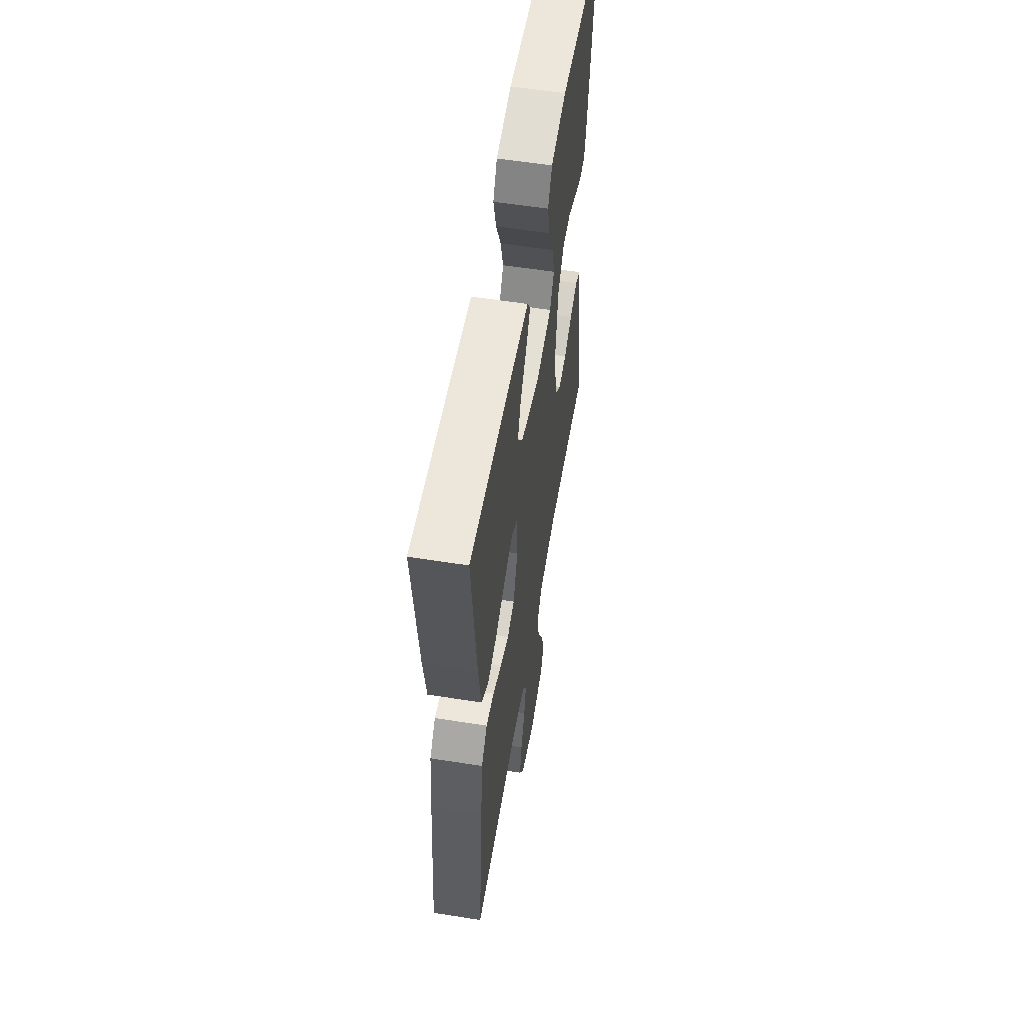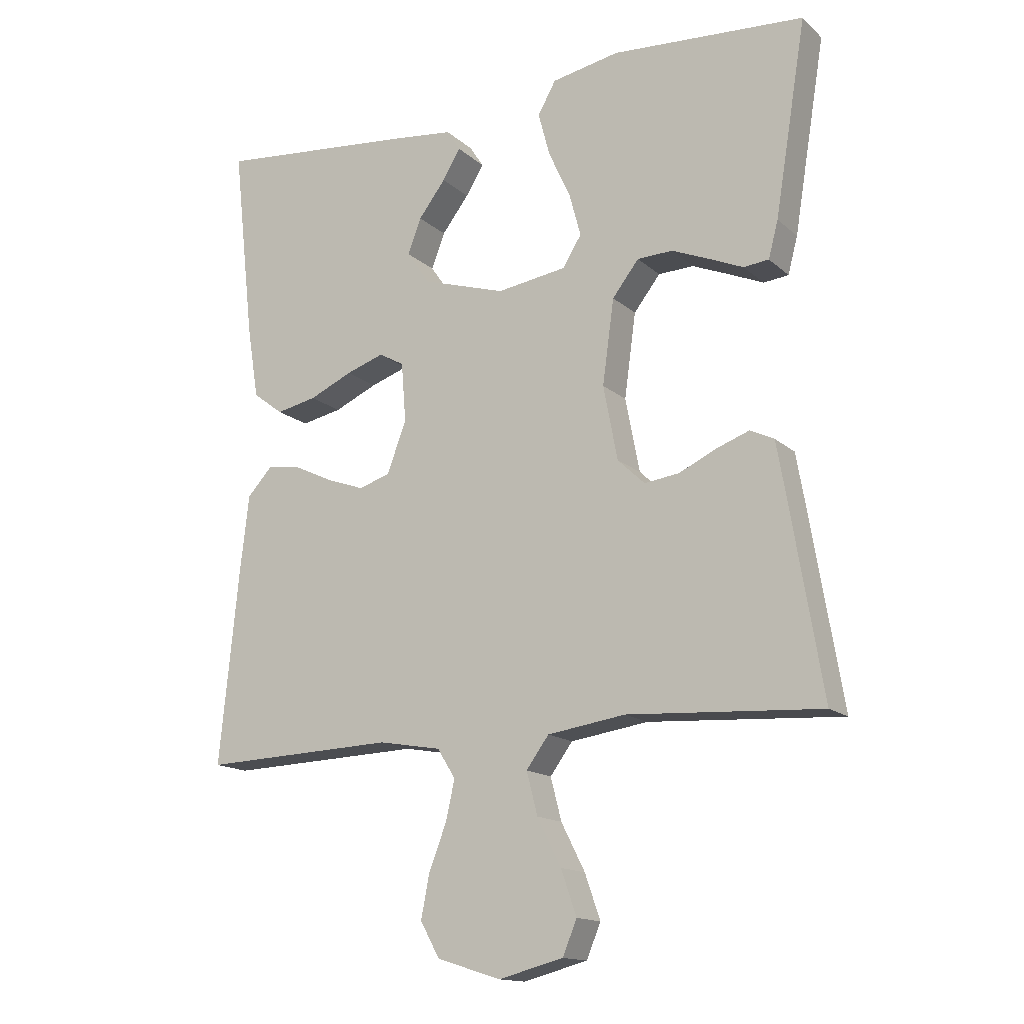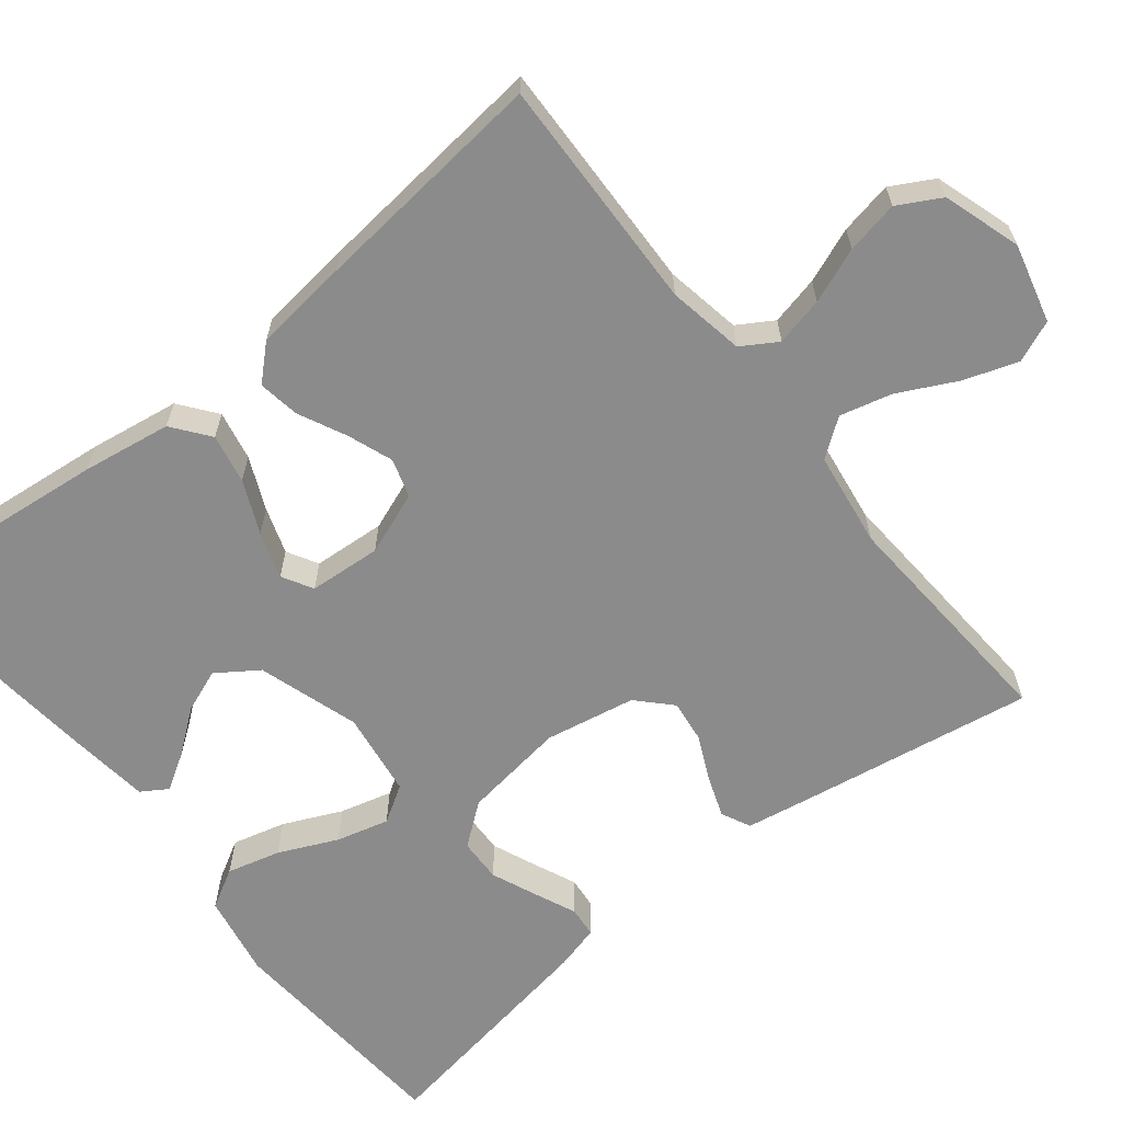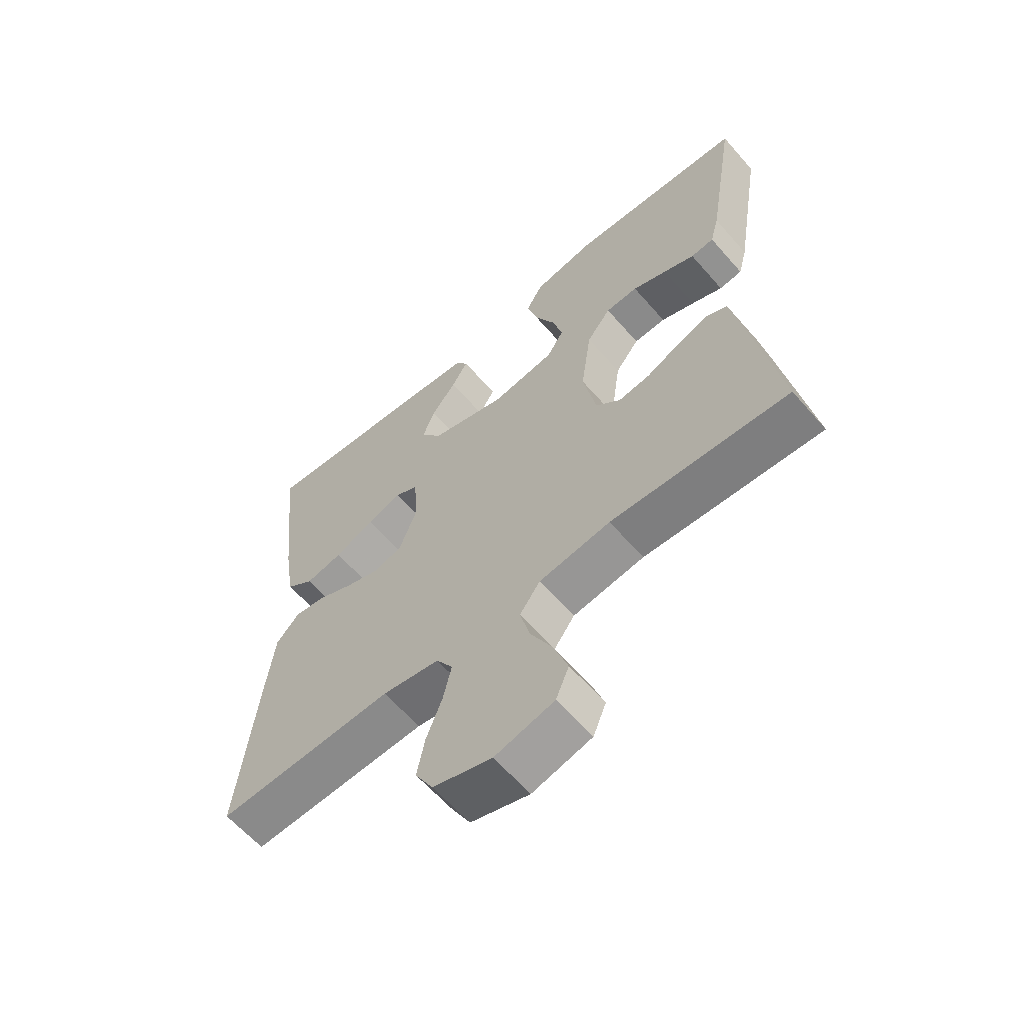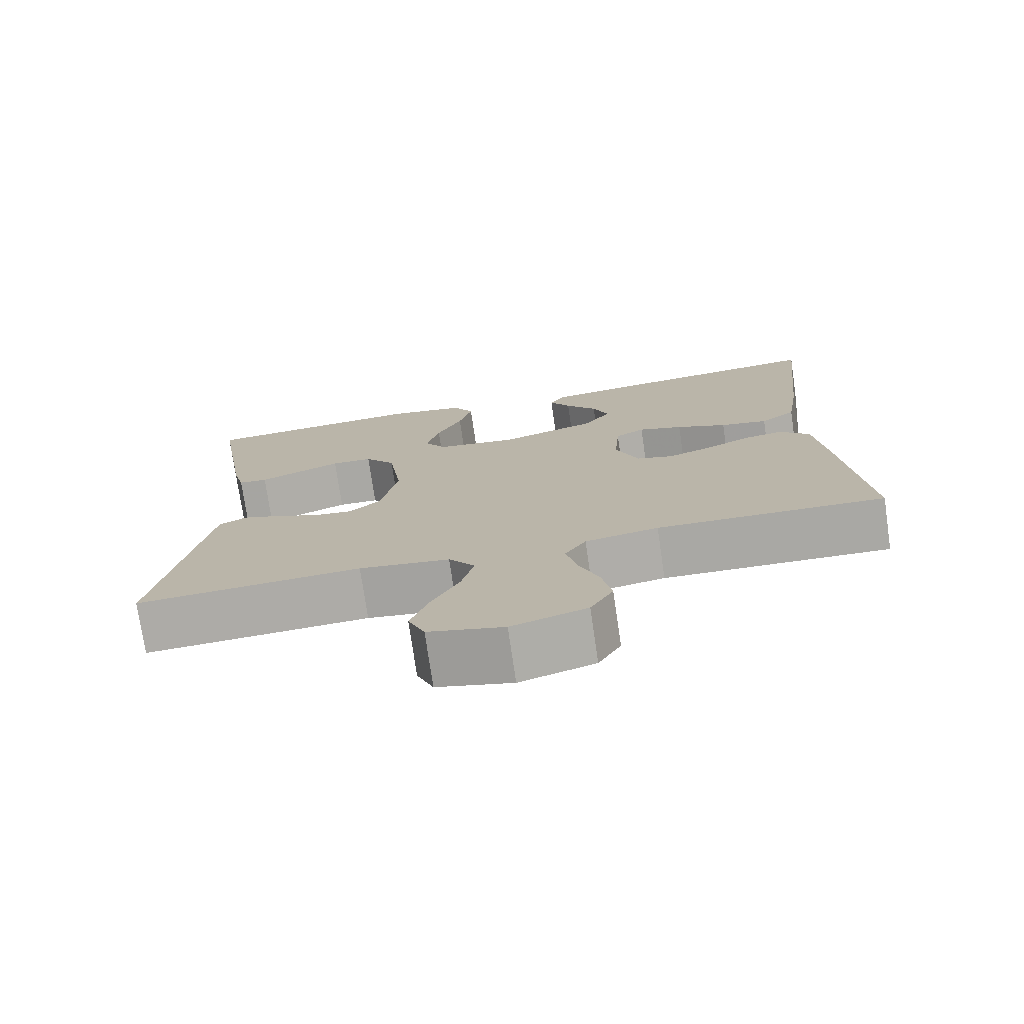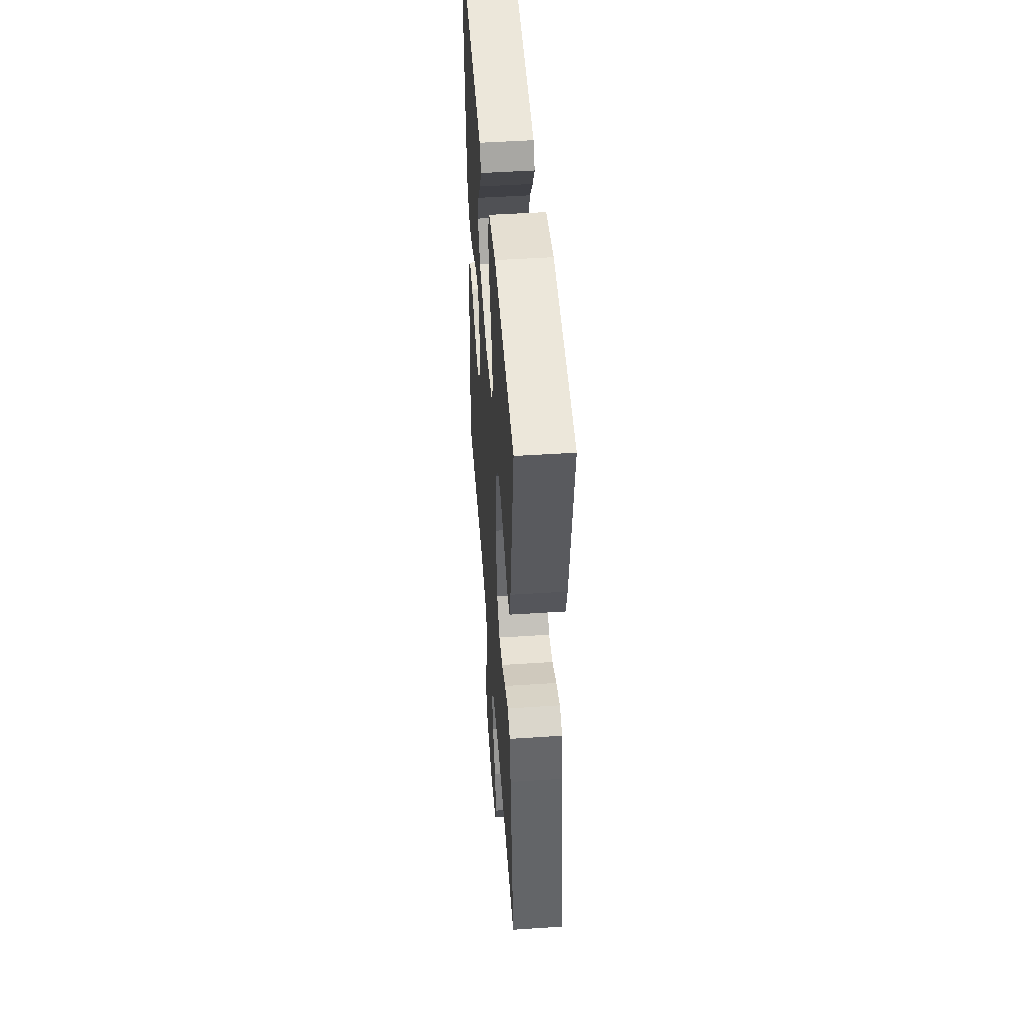
<metadata>
{"format":"obj","ext":"obj","renderer":"f3d","projection":"perspective","resolution":1024,"background":"white","views":[{"elev":56.9,"azim":99.4,"up":"+Z"},{"elev":-15.0,"azim":-150.1,"up":"+Z"},{"elev":-63.8,"azim":128.8,"up":"+Y"},{"elev":-62.0,"azim":-139.0,"up":"+Z"},{"elev":-75.6,"azim":8.3,"up":"+Z"},{"elev":48.4,"azim":-94.2,"up":"+Z"}]}
</metadata>
<code>
v 0.5 0.07 -0.5
v 0.2 0.07 -0.489
v 0.103 0.07 -0.506
v 0.075 0.07 -0.551
v 0.089 0.07 -0.613
v 0.116 0.07 -0.683
v 0.129 0.07 -0.75
v 0.099 0.07 -0.804
v 0 0.07 -0.835
v -0.1 0.07 -0.809
v -0.122 0.07 -0.756
v -0.098 0.07 -0.687
v -0.061 0.07 -0.614
v -0.044 0.07 -0.548
v -0.079 0.07 -0.5
v -0.2 0.07 -0.482
v -0.5 0.07 -0.5
v -0.45 0.07 -0.2
v -0.436 0.07 -0.12
v -0.399 0.07 -0.102
v -0.347 0.07 -0.121
v -0.29 0.07 -0.148
v -0.236 0.07 -0.155
v -0.194 0.07 -0.115
v -0.172 0.07 0
v -0.19 0.07 0.131
v -0.231 0.07 0.184
v -0.286 0.07 0.186
v -0.344 0.07 0.162
v -0.397 0.07 0.139
v -0.436 0.07 0.143
v -0.451 0.07 0.2
v -0.5 0.07 0.5
v -0.2 0.07 0.52
v -0.095 0.07 0.5
v -0.067 0.07 0.45
v -0.085 0.07 0.382
v -0.119 0.07 0.308
v -0.137 0.07 0.241
v -0.108 0.07 0.194
v 0 0.07 0.178
v 0.129 0.07 0.218
v 0.165 0.07 0.27
v 0.144 0.07 0.325
v 0.102 0.07 0.38
v 0.074 0.07 0.426
v 0.095 0.07 0.459
v 0.2 0.07 0.471
v 0.5 0.07 0.5
v 0.467 0.07 0.2
v 0.449 0.07 0.087
v 0.402 0.07 0.051
v 0.339 0.07 0.064
v 0.272 0.07 0.094
v 0.213 0.07 0.114
v 0.174 0.07 0.092
v 0.167 0.07 0
v 0.197 0.07 -0.08
v 0.246 0.07 -0.095
v 0.304 0.07 -0.074
v 0.364 0.07 -0.045
v 0.417 0.07 -0.037
v 0.456 0.07 -0.079
v 0.47 0.07 -0.2
v 0.5 0 -0.5
v 0.2 0 -0.489
v 0.103 0 -0.506
v 0.075 0 -0.551
v 0.089 0 -0.613
v 0.116 0 -0.683
v 0.129 0 -0.75
v 0.099 0 -0.804
v 0 0 -0.835
v -0.1 0 -0.809
v -0.122 0 -0.756
v -0.098 0 -0.687
v -0.061 0 -0.614
v -0.044 0 -0.548
v -0.079 0 -0.5
v -0.2 0 -0.482
v -0.5 0 -0.5
v -0.45 0 -0.2
v -0.436 0 -0.12
v -0.399 0 -0.102
v -0.347 0 -0.121
v -0.29 0 -0.148
v -0.236 0 -0.155
v -0.194 0 -0.115
v -0.172 0 0
v -0.19 0 0.131
v -0.231 0 0.184
v -0.286 0 0.186
v -0.344 0 0.162
v -0.397 0 0.139
v -0.436 0 0.143
v -0.451 0 0.2
v -0.5 0 0.5
v -0.2 0 0.52
v -0.095 0 0.5
v -0.067 0 0.45
v -0.085 0 0.382
v -0.119 0 0.308
v -0.137 0 0.241
v -0.108 0 0.194
v 0 0 0.178
v 0.129 0 0.218
v 0.165 0 0.27
v 0.144 0 0.325
v 0.102 0 0.38
v 0.074 0 0.426
v 0.095 0 0.459
v 0.2 0 0.471
v 0.5 0 0.5
v 0.467 0 0.2
v 0.449 0 0.087
v 0.402 0 0.051
v 0.339 0 0.064
v 0.272 0 0.094
v 0.213 0 0.114
v 0.174 0 0.092
v 0.167 0 0
v 0.197 0 -0.08
v 0.246 0 -0.095
v 0.304 0 -0.074
v 0.364 0 -0.045
v 0.417 0 -0.037
v 0.456 0 -0.079
v 0.47 0 -0.2
f 63 64 1 2
f 60 61 62 63
f 59 60 63 2
f 58 59 2 3
f 57 58 3 4
f 56 57 4
f 51 52 53 54
f 51 54 55
f 50 51 55
f 49 50 55
f 48 49 55 56
f 44 45 46 47
f 43 44 47 48
f 35 36 37 38
f 35 38 39
f 34 35 39
f 33 34 39
f 32 33 39 40
f 29 30 31 32
f 28 29 32
f 27 28 32 40
f 19 20 21 22
f 17 18 19 22
f 16 17 22 23
f 15 16 23 24
f 10 11 12 13
f 10 13 14
f 9 10 14
f 8 9 14
f 5 6 7 8
f 4 5 8 14
f 43 48 56 4
f 26 27 40 41
f 25 26 41
f 25 41 42
f 24 25 42
f 15 24 42
f 15 42 43
f 4 14 15 43
f 66 65 128 127
f 127 126 125 124
f 66 127 124 123
f 67 66 123 122
f 68 67 122 121
f 68 121 120
f 118 117 116 115
f 119 118 115
f 119 115 114
f 119 114 113
f 120 119 113 112
f 111 110 109 108
f 112 111 108 107
f 102 101 100 99
f 103 102 99
f 103 99 98
f 103 98 97
f 104 103 97 96
f 96 95 94 93
f 96 93 92
f 104 96 92 91
f 86 85 84 83
f 86 83 82 81
f 87 86 81 80
f 88 87 80 79
f 77 76 75 74
f 78 77 74
f 78 74 73
f 78 73 72
f 72 71 70 69
f 78 72 69 68
f 68 120 112 107
f 105 104 91 90
f 105 90 89
f 106 105 89
f 106 89 88
f 106 88 79
f 107 106 79
f 107 79 78 68
f 1 65 66 2
f 2 66 67 3
f 3 67 68 4
f 4 68 69 5
f 5 69 70 6
f 6 70 71 7
f 7 71 72 8
f 8 72 73 9
f 9 73 74 10
f 10 74 75 11
f 11 75 76 12
f 12 76 77 13
f 13 77 78 14
f 14 78 79 15
f 15 79 80 16
f 16 80 81 17
f 17 81 82 18
f 18 82 83 19
f 19 83 84 20
f 20 84 85 21
f 21 85 86 22
f 22 86 87 23
f 23 87 88 24
f 24 88 89 25
f 25 89 90 26
f 26 90 91 27
f 27 91 92 28
f 28 92 93 29
f 29 93 94 30
f 30 94 95 31
f 31 95 96 32
f 32 96 97 33
f 33 97 98 34
f 34 98 99 35
f 35 99 100 36
f 36 100 101 37
f 37 101 102 38
f 38 102 103 39
f 39 103 104 40
f 40 104 105 41
f 41 105 106 42
f 42 106 107 43
f 43 107 108 44
f 44 108 109 45
f 45 109 110 46
f 46 110 111 47
f 47 111 112 48
f 48 112 113 49
f 49 113 114 50
f 50 114 115 51
f 51 115 116 52
f 52 116 117 53
f 53 117 118 54
f 54 118 119 55
f 55 119 120 56
f 56 120 121 57
f 57 121 122 58
f 58 122 123 59
f 59 123 124 60
f 60 124 125 61
f 61 125 126 62
f 62 126 127 63
f 63 127 128 64
f 64 128 65 1

</code>
